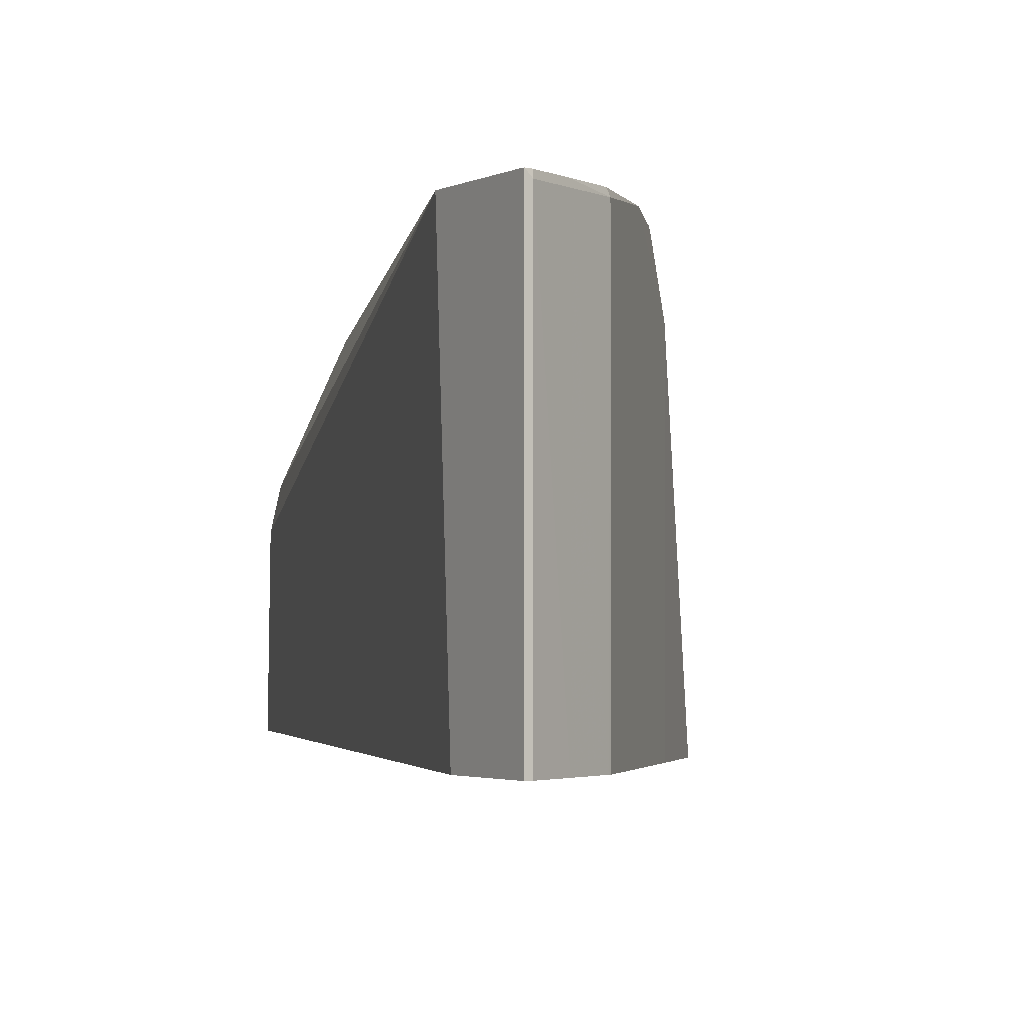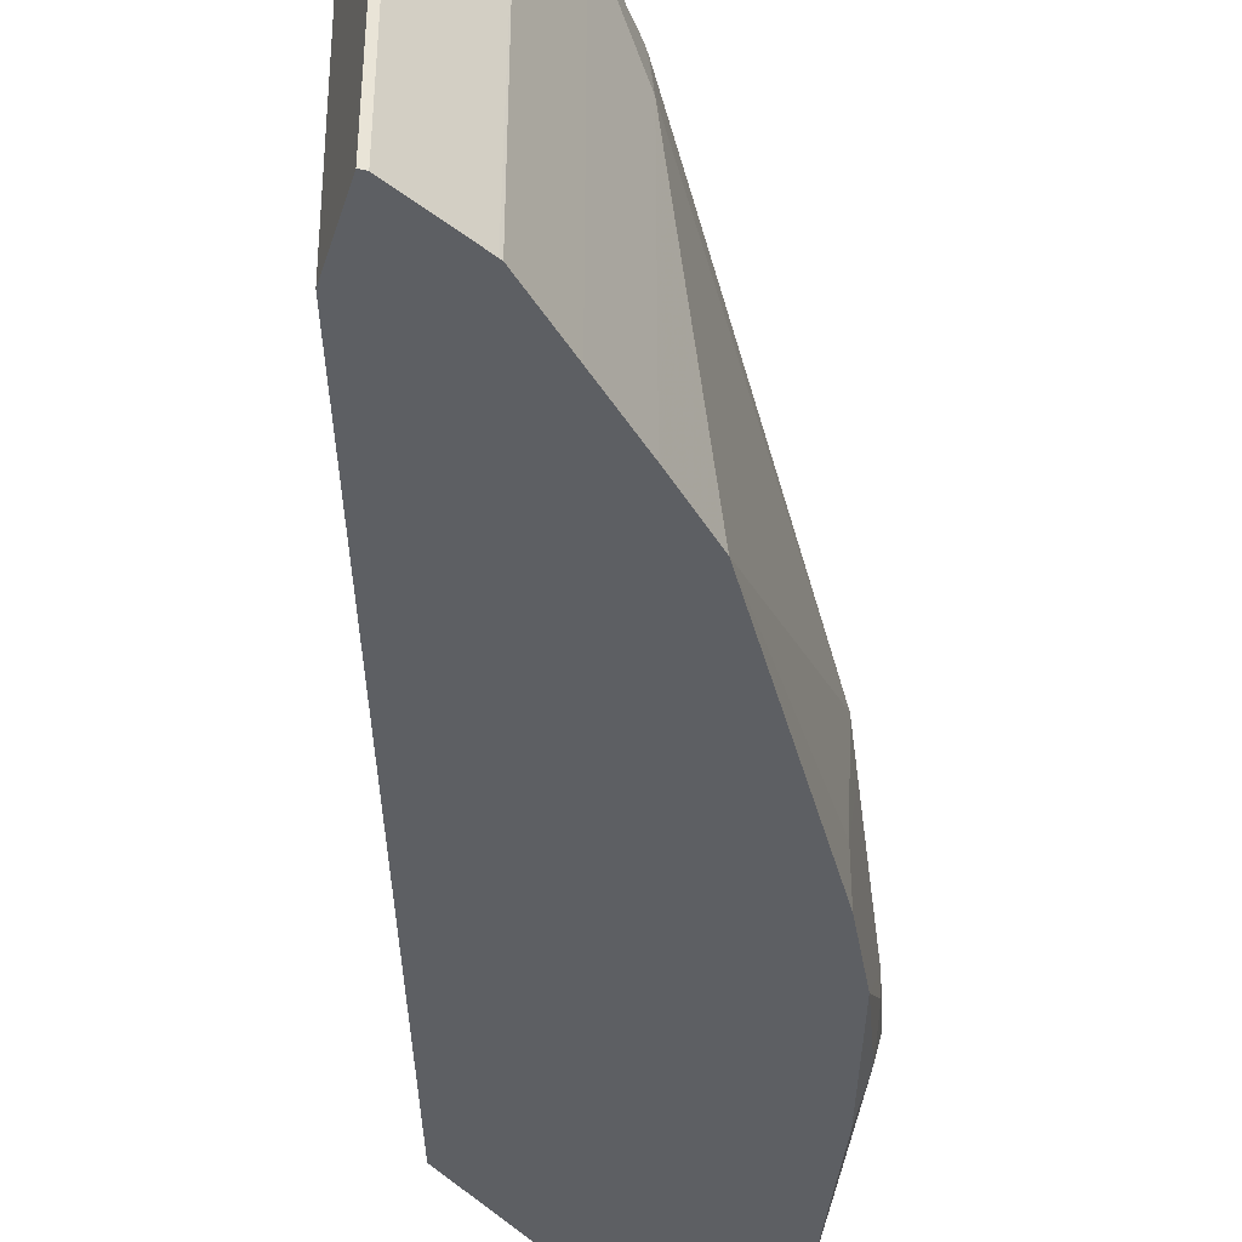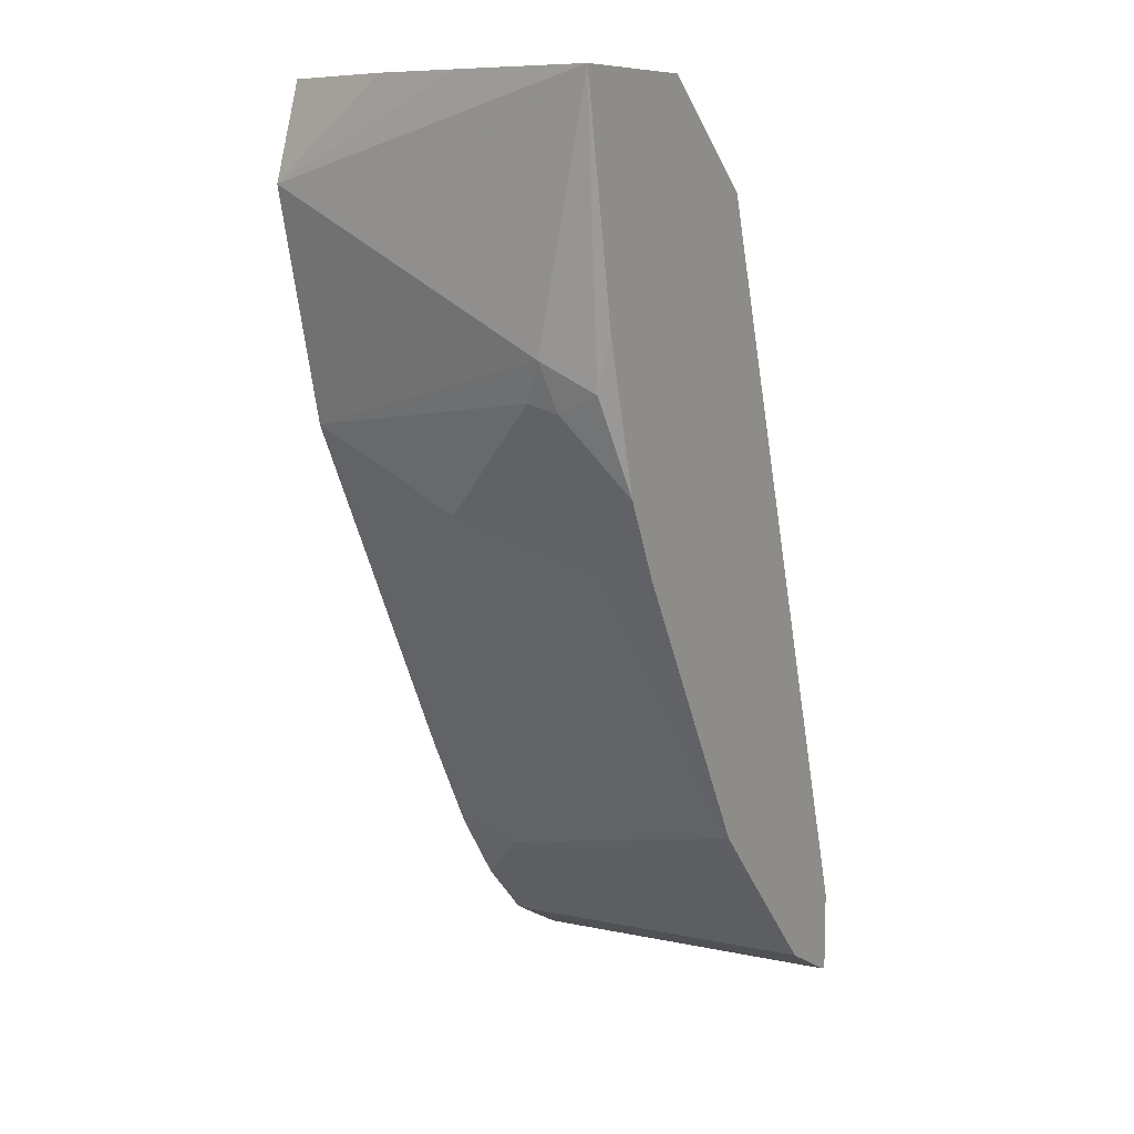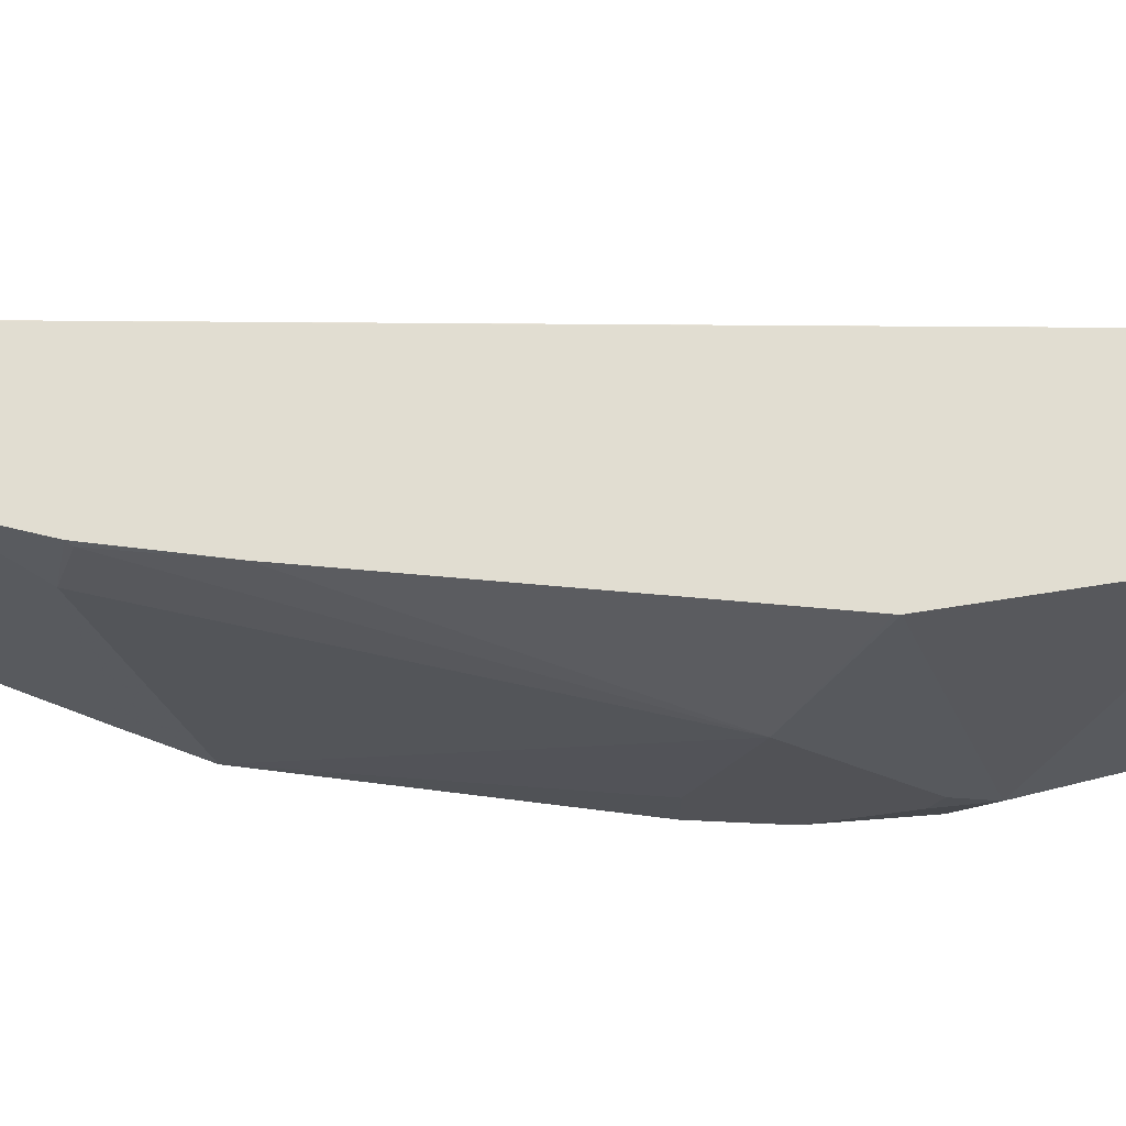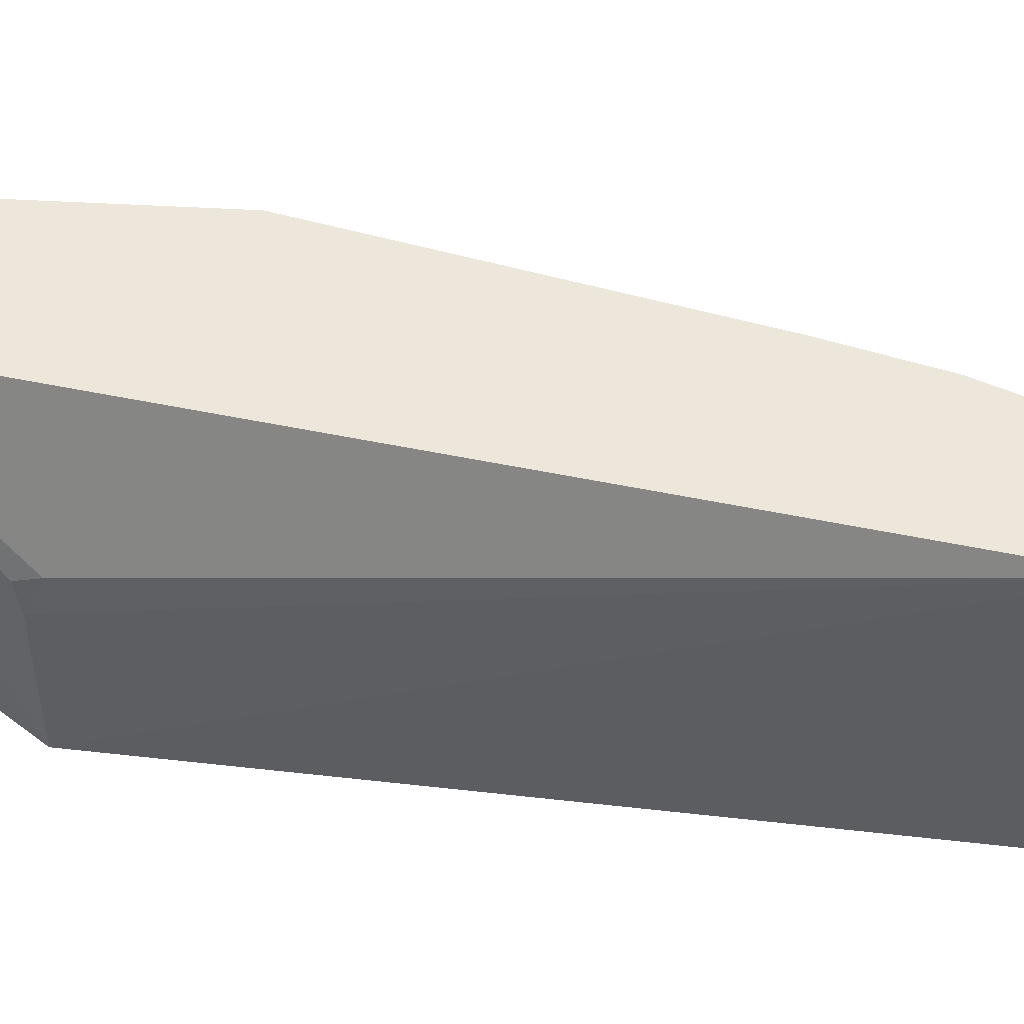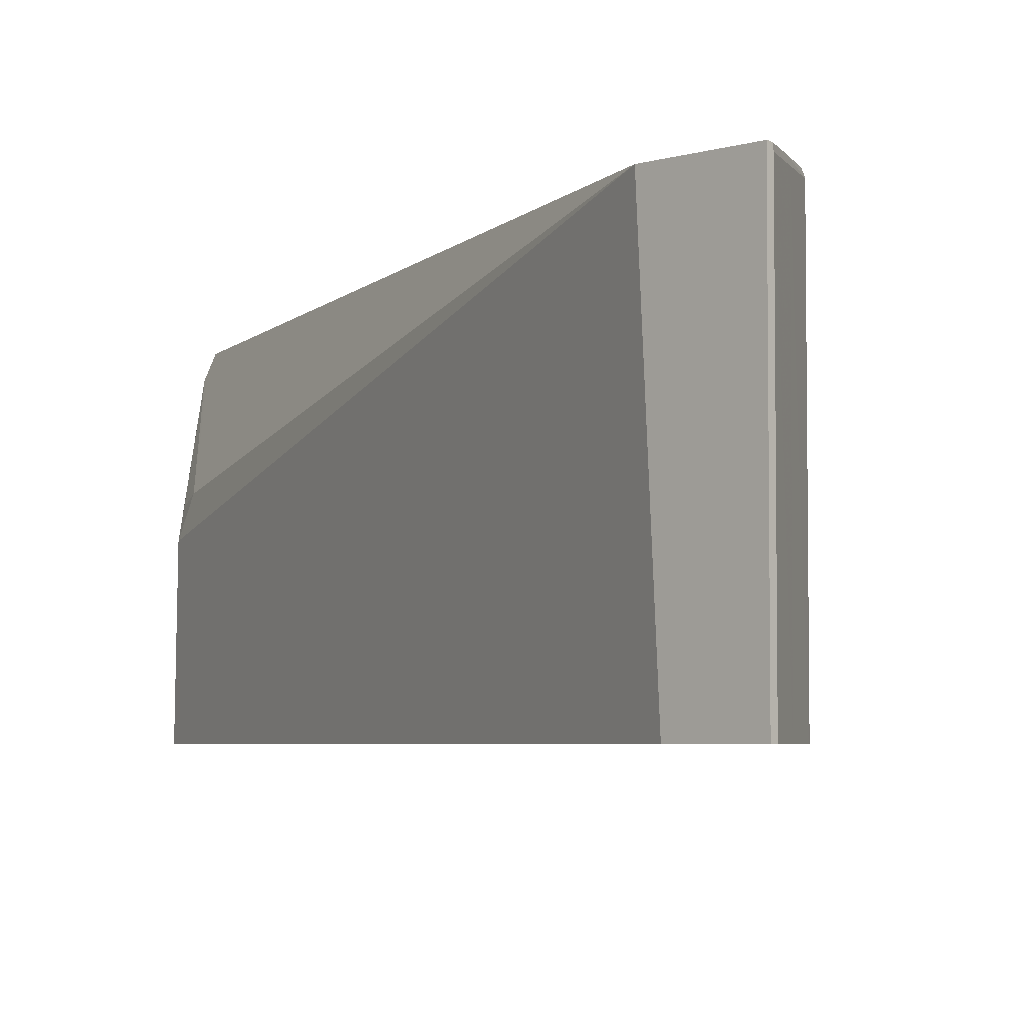
<metadata>
{"format":"obj","ext":"obj","renderer":"f3d","projection":"perspective","resolution":1024,"background":"white","views":[{"elev":-2.3,"azim":-30.8,"up":"+Z"},{"elev":-40.4,"azim":-16.9,"up":"+Z"},{"elev":9.2,"azim":119.2,"up":"+Y"},{"elev":68.8,"azim":66.1,"up":"+Z"},{"elev":51.0,"azim":-101.4,"up":"+Z"},{"elev":-4.5,"azim":-45.6,"up":"+Z"}]}
</metadata>
<code>
v 0.2119 -0.1109 0.1229
v 0.1903 -0.1109 0.1229
v 0.2063 -0.1109 0.1716
v 0.1989 -0.1449 0.2449
v 0.2024 -0.1986 0.1455
v 0.1956 -0.2091 0.1282
v 0.1969 -0.1899 0.1229
v 0.1625 -0.1206 0.1229
v 0.1528 -0.1109 0.1229
v 0.2024 -0.1109 0.2024
v 0.1867 -0.1109 0.2449
v 0.1776 -0.2249 0.2449
v 0.1973 -0.2125 0.1518
v 0.1956 -0.2159 0.1417
v 0.1821 -0.2429 0.1229
v 0.1177 -0.1409 0.1229
v 0.1462 -0.1109 0.2211
v 0.1075 -0.1478 0.1229
v 0.1528 -0.1109 0.2449
v 0.1769 -0.2263 0.2449
v 0.1771 -0.253 0.1922
v 0.1821 -0.2429 0.1821
v 0.1686 -0.2698 0.1229
v 0.1484 -0.1109 0.2361
v 0.1079 -0.1484 0.1821
v 0.018 -0.416 0.1229
v 0.018 -0.4092 0.2449
v 0.1499 -0.1109 0.239
v 0.1079 -0.1552 0.1956
v 0.018 -0.4096 0.2449
v 0.1079 -0.3508 0.2449
v 0.08855 -0.3845 0.2428
v 0.0877 -0.3912 0.2226
v 0.108 -0.3705 0.1229
v 0.1686 -0.2698 0.1417
v 0.1113 -0.1467 0.1922
v 0.018 -0.4452 0.1229
v 0.018 -0.4445 0.2449
v 0.08707 -0.3859 0.2449
v 0.06747 -0.4115 0.2449
v 0.0877 -0.3912 0.1229
v 0.02025 -0.4452 0.1229
v 0.018 -0.4452 0.2449
v 0.01817 -0.4452 0.2449
v 0.04627 -0.4315 0.2449
v 0.04722 -0.4317 0.2428
v 0.06747 -0.4115 0.1229
v 0.03278 -0.4389 0.1229
v 0.02025 -0.4452 0.2428
v 0.0205 -0.4447 0.2449
v 0.04479 -0.4324 0.2449
v 0.03261 -0.4386 0.2449
v 0.03375 -0.4384 0.2428
v 0.04627 -0.4322 0.1229
v 0.04722 -0.4317 0.1229
f 21 31 32
f 24 29 28
f 24 36 29
f 25 27 29
f 23 35 34
f 21 35 22
f 21 34 35
f 21 33 34
f 21 32 33
f 25 29 36
f 24 25 36
f 18 26 27
f 19 27 30
f 19 29 27
f 19 28 29
f 18 27 25
f 17 25 24
f 17 18 25
f 15 35 23
f 15 22 35
f 13 15 14
f 26 37 43
f 13 22 15
f 20 31 21
f 26 43 38
f 40 55 47
f 26 30 27
f 12 22 13
f 50 53 52
f 49 53 50
f 48 53 49
f 48 54 53
f 46 54 55
f 46 53 54
f 46 52 53
f 46 51 52
f 45 51 46
f 44 49 50
f 26 38 30
f 42 48 49
f 40 45 46
f 38 43 44
f 37 44 43
f 37 49 44
f 37 42 49
f 33 41 34
f 33 47 41
f 33 40 47
f 33 39 40
f 32 39 33
f 31 39 32
f 40 46 55
f 12 21 22
f 4 11 19
f 9 18 17
f 1 37 26
f 1 42 37
f 1 48 42
f 1 54 48
f 1 55 54
f 1 47 55
f 1 41 47
f 1 34 41
f 1 23 34
f 1 15 23
f 1 7 15
f 1 6 7
f 1 5 6
f 1 4 5
f 1 3 4
f 1 10 3
f 1 11 10
f 1 19 11
f 1 28 19
f 1 24 28
f 1 17 24
f 1 9 17
f 12 20 21
f 1 26 18
f 1 18 16
f 1 2 9
f 1 8 2
f 1 16 8
f 8 16 9
f 6 15 7
f 6 14 15
f 5 14 6
f 5 13 14
f 5 12 13
f 4 12 5
f 4 20 12
f 4 31 20
f 4 39 31
f 4 40 39
f 9 16 18
f 4 51 45
f 4 52 51
f 4 50 52
f 4 44 50
f 4 38 44
f 4 30 38
f 4 19 30
f 2 8 9
f 4 10 11
f 3 10 4
f 4 45 40

</code>
